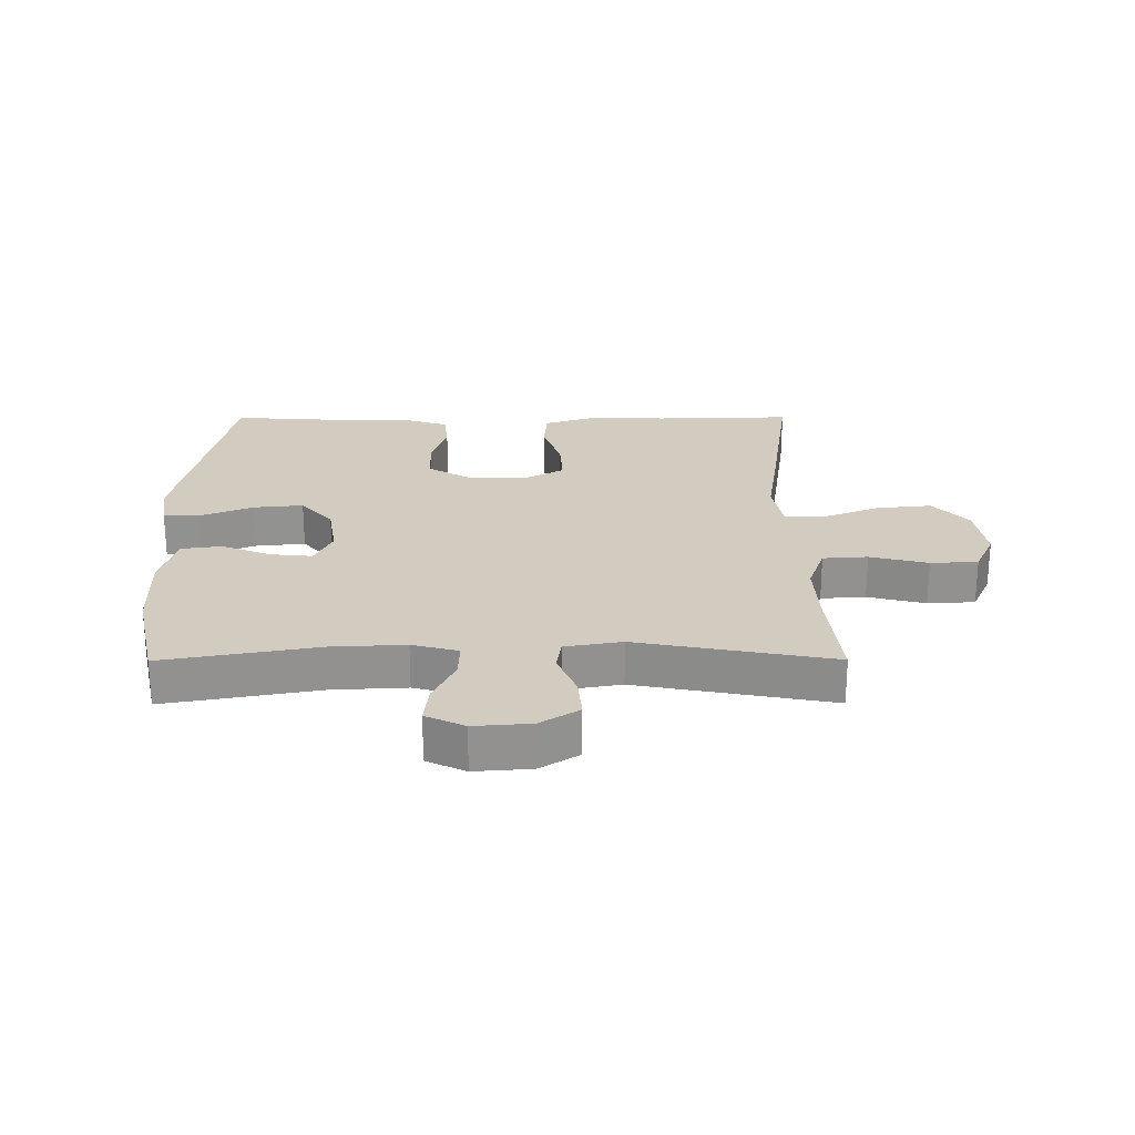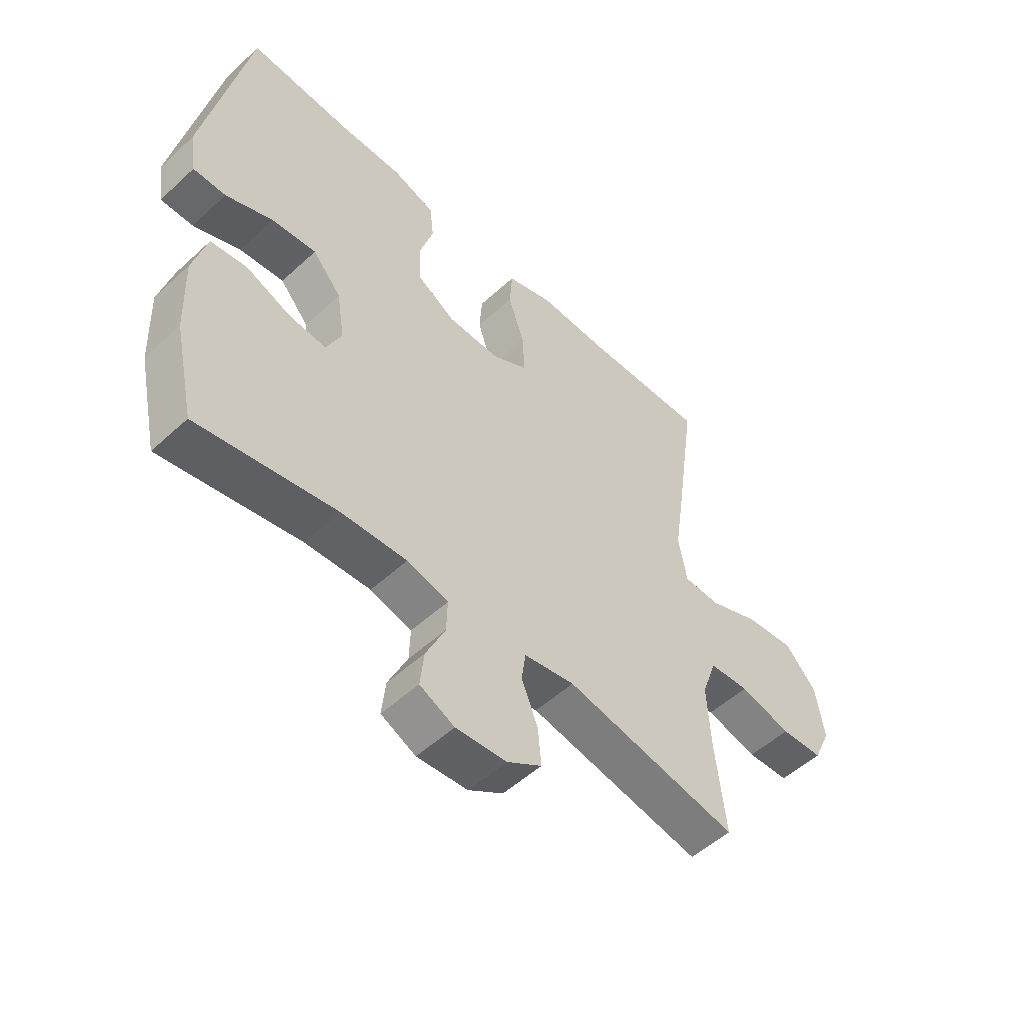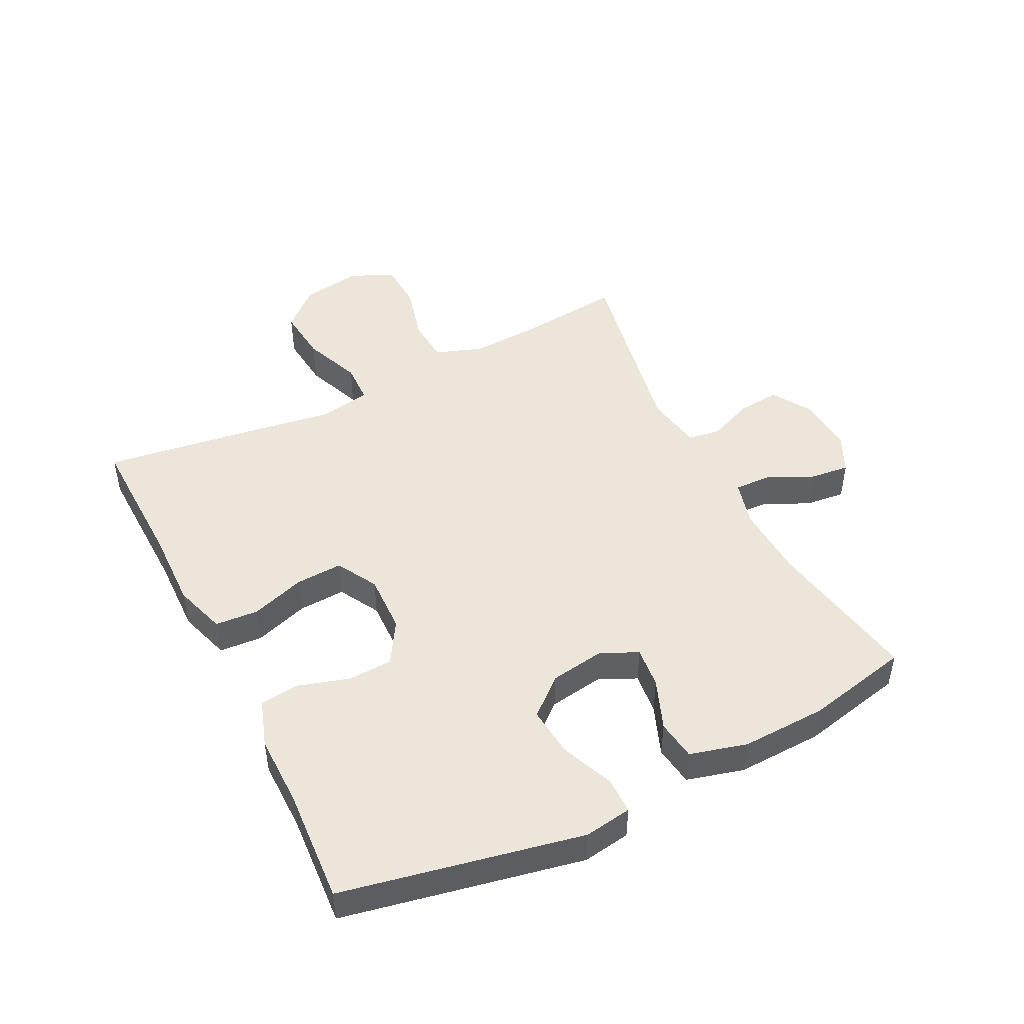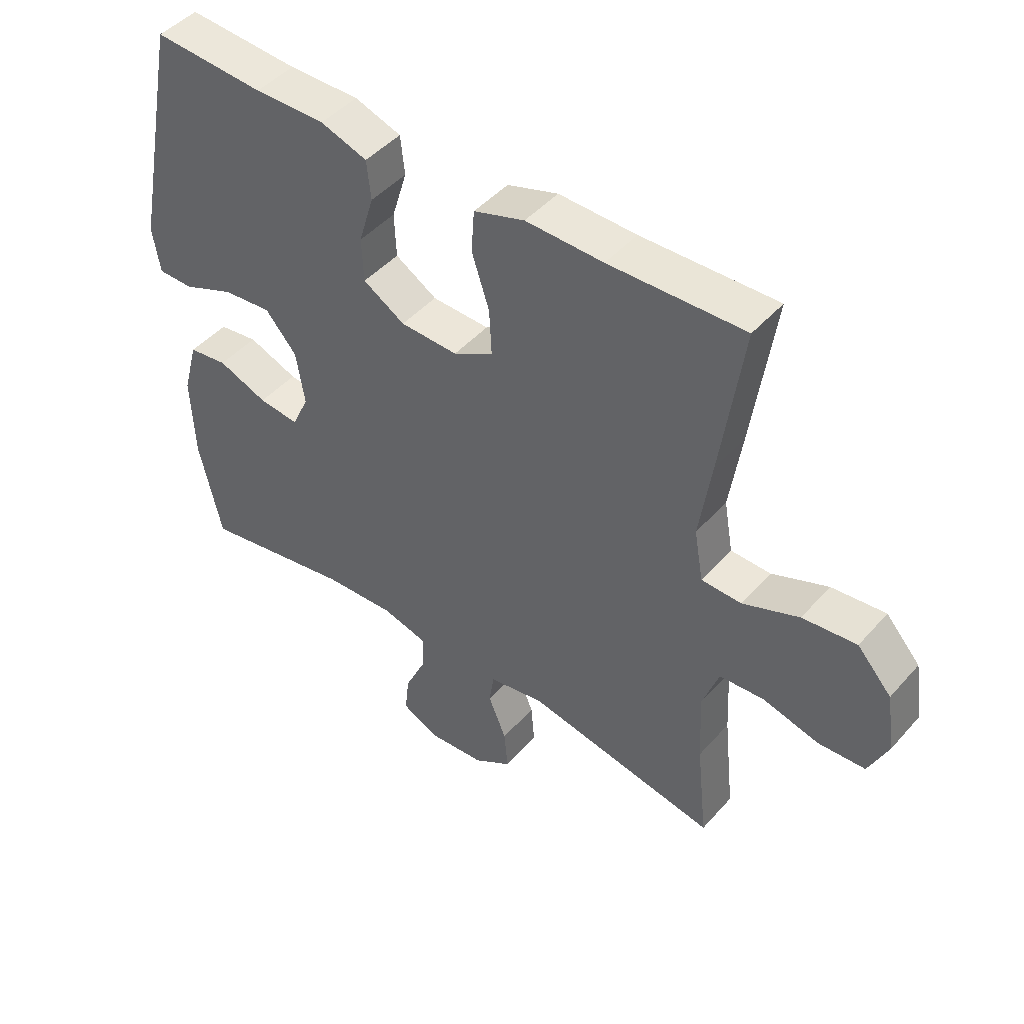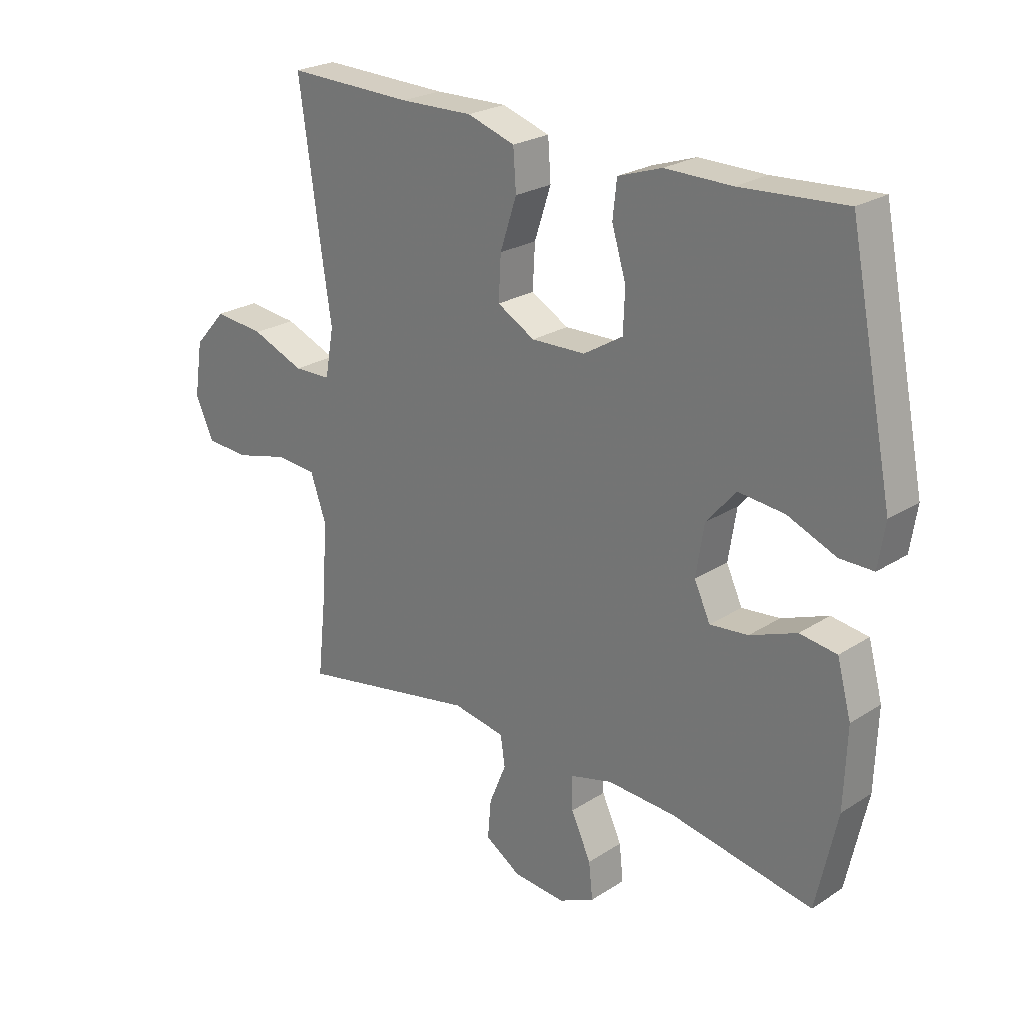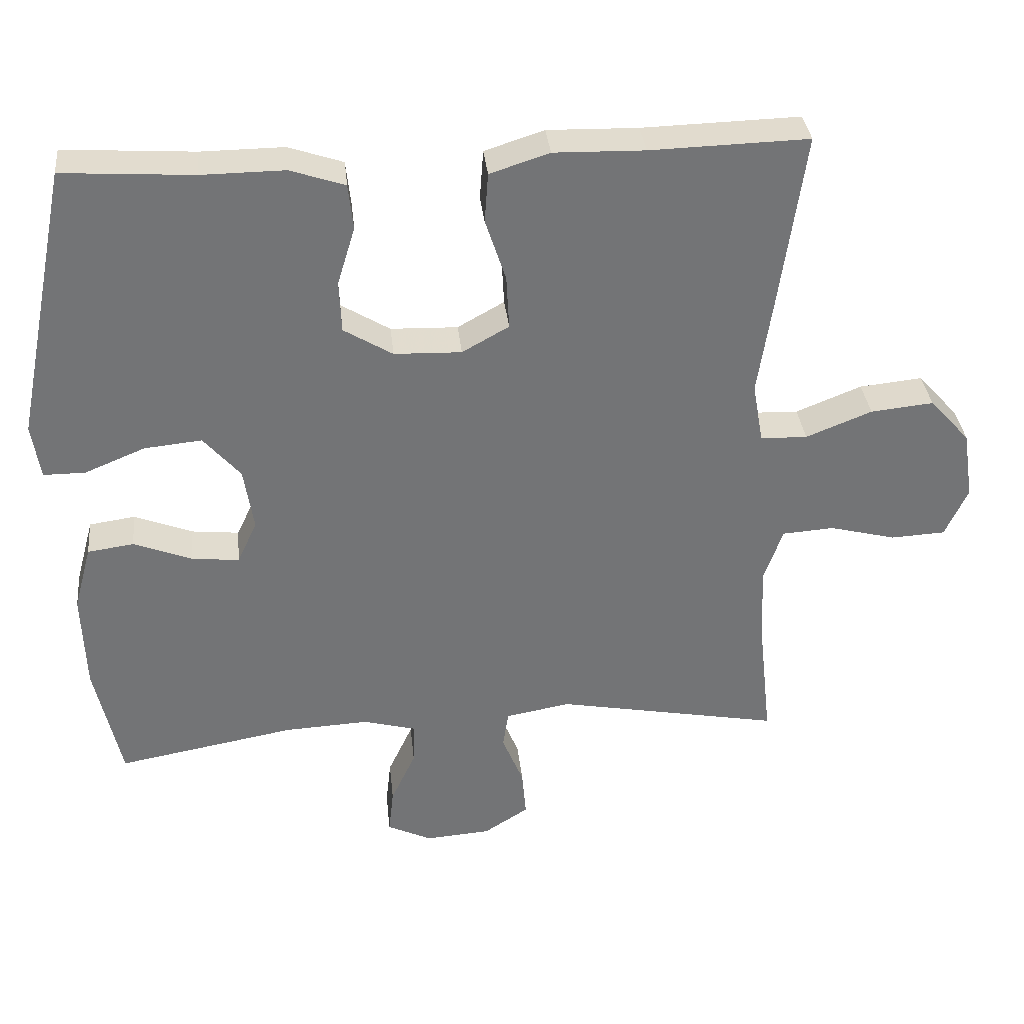
<metadata>
{"format":"obj","ext":"obj","renderer":"f3d","projection":"perspective","resolution":1024,"background":"white","views":[{"elev":24.2,"azim":179.8,"up":"+Y"},{"elev":-52.5,"azim":134.6,"up":"+Z"},{"elev":47.3,"azim":63.4,"up":"+Y"},{"elev":46.0,"azim":-141.3,"up":"+Z"},{"elev":24.1,"azim":43.4,"up":"+Z"},{"elev":34.3,"azim":174.1,"up":"+Z"}]}
</metadata>
<code>
v 0.5 0.07 -0.5
v 0.249 0.07 -0.455
v 0.13 0.07 -0.449
v 0.055 0.07 -0.469
v 0.057 0.07 -0.528
v 0.092 0.07 -0.603
v 0.099 0.07 -0.667
v 0.036 0.07 -0.697
v -0.056 0.07 -0.69
v -0.119 0.07 -0.65
v -0.113 0.07 -0.582
v -0.083 0.07 -0.509
v -0.091 0.07 -0.456
v -0.183 0.07 -0.44
v -0.5 0.07 -0.5
v -0.482 0.07 -0.335
v -0.476 0.07 -0.219
v -0.503 0.07 -0.142
v -0.576 0.07 -0.137
v -0.67 0.07 -0.161
v -0.747 0.07 -0.157
v -0.779 0.07 -0.087
v -0.764 0.07 0.01
v -0.707 0.07 0.073
v -0.618 0.07 0.064
v -0.525 0.07 0.027
v -0.459 0.07 0.029
v -0.444 0.07 0.114
v -0.464 0.07 0.247
v -0.5 0.07 0.5
v -0.277 0.07 0.494
v -0.149 0.07 0.497
v -0.065 0.07 0.47
v -0.06 0.07 0.4
v -0.089 0.07 0.312
v -0.093 0.07 0.236
v -0.027 0.07 0.199
v 0.068 0.07 0.202
v 0.137 0.07 0.244
v 0.14 0.07 0.317
v 0.115 0.07 0.399
v 0.122 0.07 0.463
v 0.199 0.07 0.489
v 0.316 0.07 0.488
v 0.5 0.07 0.5
v 0.578 0.07 0.112
v 0.566 0.07 0.035
v 0.507 0.07 0.035
v 0.422 0.07 0.07
v 0.341 0.07 0.078
v 0.289 0.07 0.018
v 0.275 0.07 -0.071
v 0.303 0.07 -0.131
v 0.37 0.07 -0.124
v 0.452 0.07 -0.092
v 0.517 0.07 -0.101
v 0.542 0.07 -0.193
v 0.537 0.07 -0.332
v 0.5 0 -0.5
v 0.249 0 -0.455
v 0.13 0 -0.449
v 0.055 0 -0.469
v 0.057 0 -0.528
v 0.092 0 -0.603
v 0.099 0 -0.667
v 0.036 0 -0.697
v -0.056 0 -0.69
v -0.119 0 -0.65
v -0.113 0 -0.582
v -0.083 0 -0.509
v -0.091 0 -0.456
v -0.183 0 -0.44
v -0.5 0 -0.5
v -0.482 0 -0.335
v -0.476 0 -0.219
v -0.503 0 -0.142
v -0.576 0 -0.137
v -0.67 0 -0.161
v -0.747 0 -0.157
v -0.779 0 -0.087
v -0.764 0 0.01
v -0.707 0 0.073
v -0.618 0 0.064
v -0.525 0 0.027
v -0.459 0 0.029
v -0.444 0 0.114
v -0.464 0 0.247
v -0.5 0 0.5
v -0.277 0 0.494
v -0.149 0 0.497
v -0.065 0 0.47
v -0.06 0 0.4
v -0.089 0 0.312
v -0.093 0 0.236
v -0.027 0 0.199
v 0.068 0 0.202
v 0.137 0 0.244
v 0.14 0 0.317
v 0.115 0 0.399
v 0.122 0 0.463
v 0.199 0 0.489
v 0.316 0 0.488
v 0.5 0 0.5
v 0.578 0 0.112
v 0.566 0 0.035
v 0.507 0 0.035
v 0.422 0 0.07
v 0.341 0 0.078
v 0.289 0 0.018
v 0.275 0 -0.071
v 0.303 0 -0.131
v 0.37 0 -0.124
v 0.452 0 -0.092
v 0.517 0 -0.101
v 0.542 0 -0.193
v 0.537 0 -0.332
f 57 58 1 2
f 54 55 56 57
f 53 54 57 2
f 52 53 2 3
f 51 52 3 4
f 46 47 48 49
f 44 45 46 49
f 44 49 50
f 43 44 50 51
f 40 41 42 43
f 39 40 43 51
f 32 33 34 35
f 31 32 35 36
f 28 29 30 31
f 27 28 31 36
f 23 24 25 26
f 23 26 27
f 22 23 27
f 19 20 21 22
f 18 19 22 27
f 17 18 27 36
f 14 15 16
f 13 14 16 17
f 9 10 11 12
f 7 8 9 12
f 5 6 7 12
f 4 5 12 13
f 38 39 51 4
f 13 17 36 37
f 4 13 37 38
f 60 59 116 115
f 115 114 113 112
f 60 115 112 111
f 61 60 111 110
f 62 61 110 109
f 107 106 105 104
f 107 104 103 102
f 108 107 102
f 109 108 102 101
f 101 100 99 98
f 109 101 98 97
f 93 92 91 90
f 94 93 90 89
f 89 88 87 86
f 94 89 86 85
f 84 83 82 81
f 85 84 81
f 85 81 80
f 80 79 78 77
f 85 80 77 76
f 94 85 76 75
f 74 73 72
f 75 74 72 71
f 70 69 68 67
f 70 67 66 65
f 70 65 64 63
f 71 70 63 62
f 62 109 97 96
f 95 94 75 71
f 96 95 71 62
f 1 59 60 2
f 2 60 61 3
f 3 61 62 4
f 4 62 63 5
f 5 63 64 6
f 6 64 65 7
f 7 65 66 8
f 8 66 67 9
f 9 67 68 10
f 10 68 69 11
f 11 69 70 12
f 12 70 71 13
f 13 71 72 14
f 14 72 73 15
f 15 73 74 16
f 16 74 75 17
f 17 75 76 18
f 18 76 77 19
f 19 77 78 20
f 20 78 79 21
f 21 79 80 22
f 22 80 81 23
f 23 81 82 24
f 24 82 83 25
f 25 83 84 26
f 26 84 85 27
f 27 85 86 28
f 28 86 87 29
f 29 87 88 30
f 30 88 89 31
f 31 89 90 32
f 32 90 91 33
f 33 91 92 34
f 34 92 93 35
f 35 93 94 36
f 36 94 95 37
f 37 95 96 38
f 38 96 97 39
f 39 97 98 40
f 40 98 99 41
f 41 99 100 42
f 42 100 101 43
f 43 101 102 44
f 44 102 103 45
f 45 103 104 46
f 46 104 105 47
f 47 105 106 48
f 48 106 107 49
f 49 107 108 50
f 50 108 109 51
f 51 109 110 52
f 52 110 111 53
f 53 111 112 54
f 54 112 113 55
f 55 113 114 56
f 56 114 115 57
f 57 115 116 58
f 58 116 59 1

</code>
